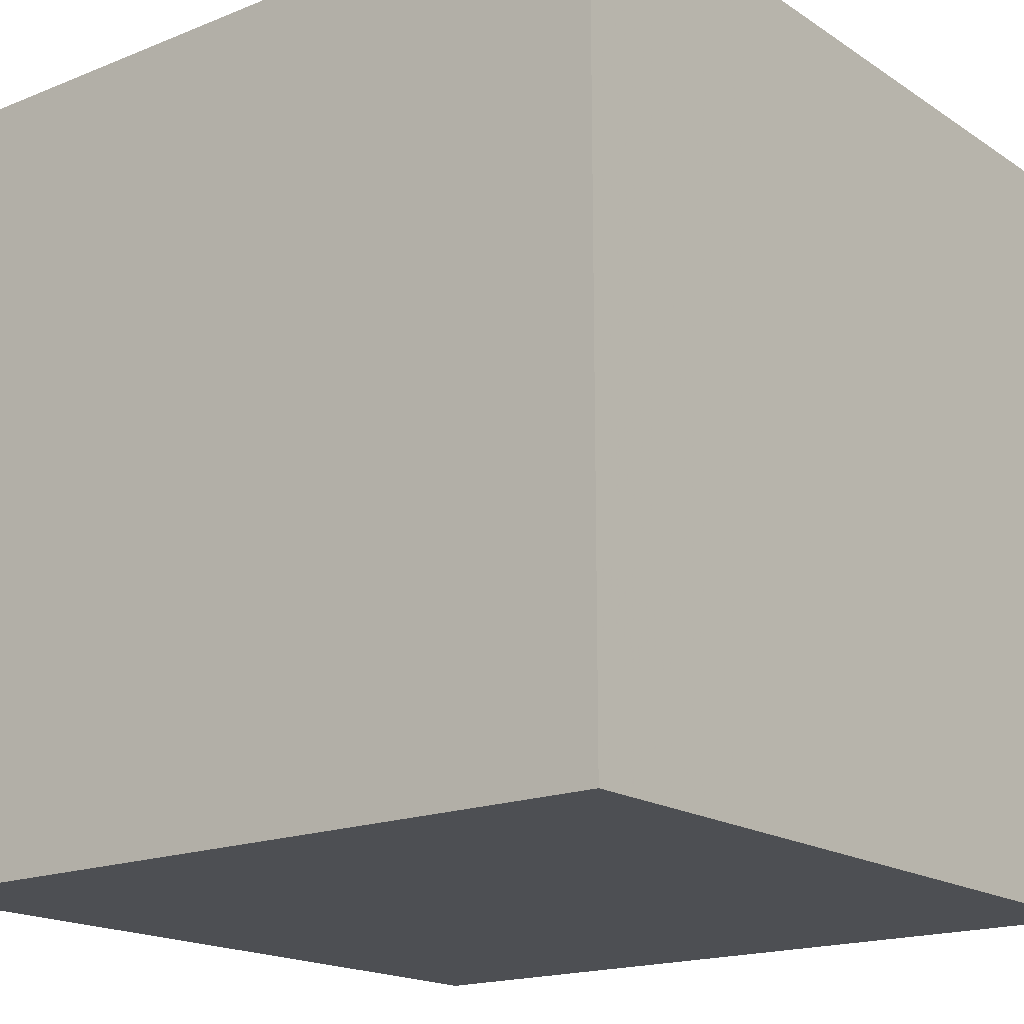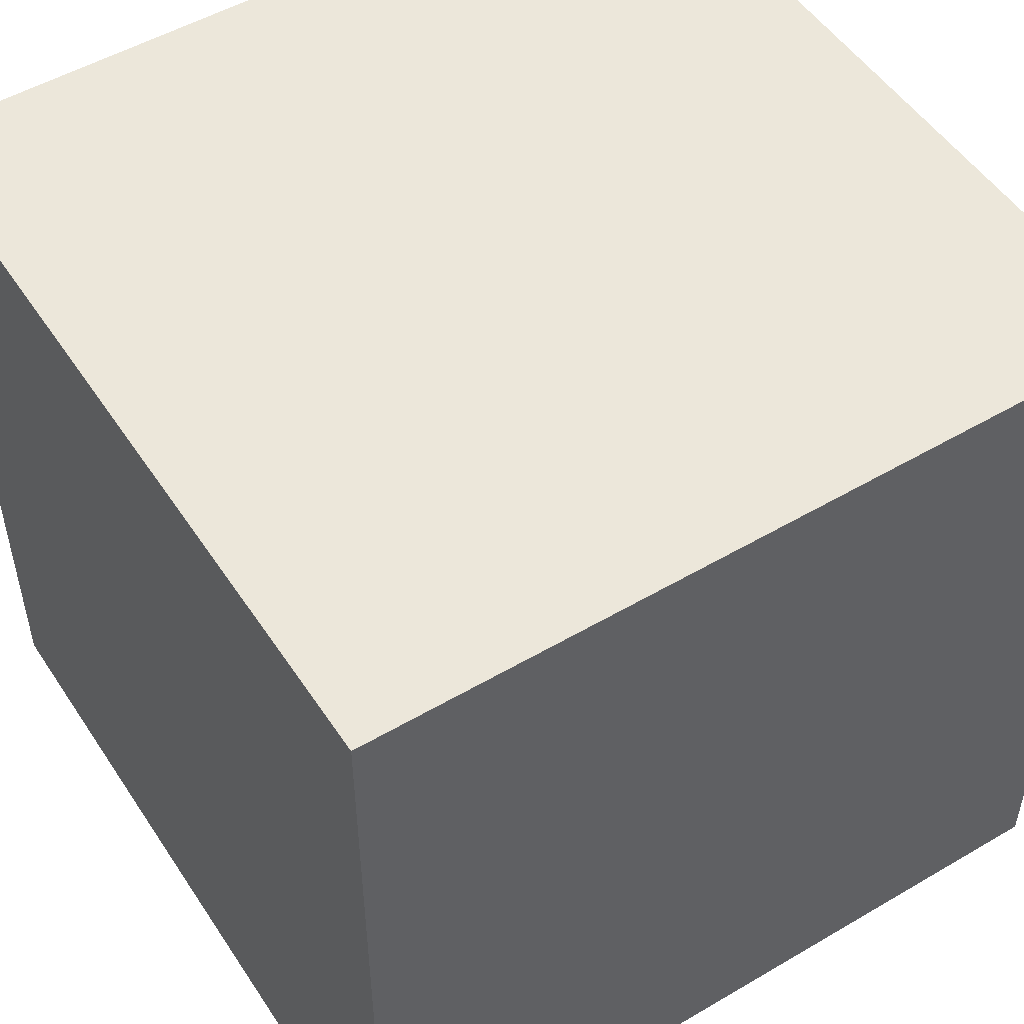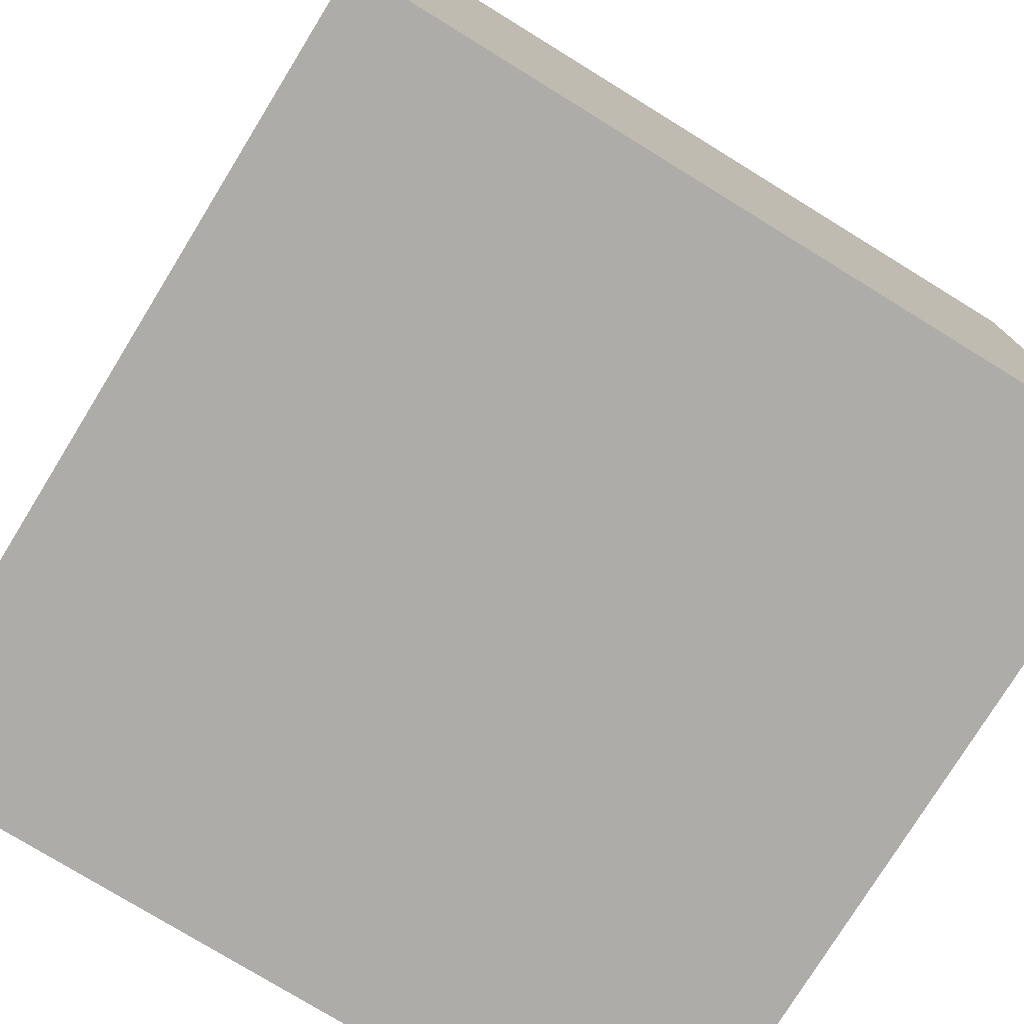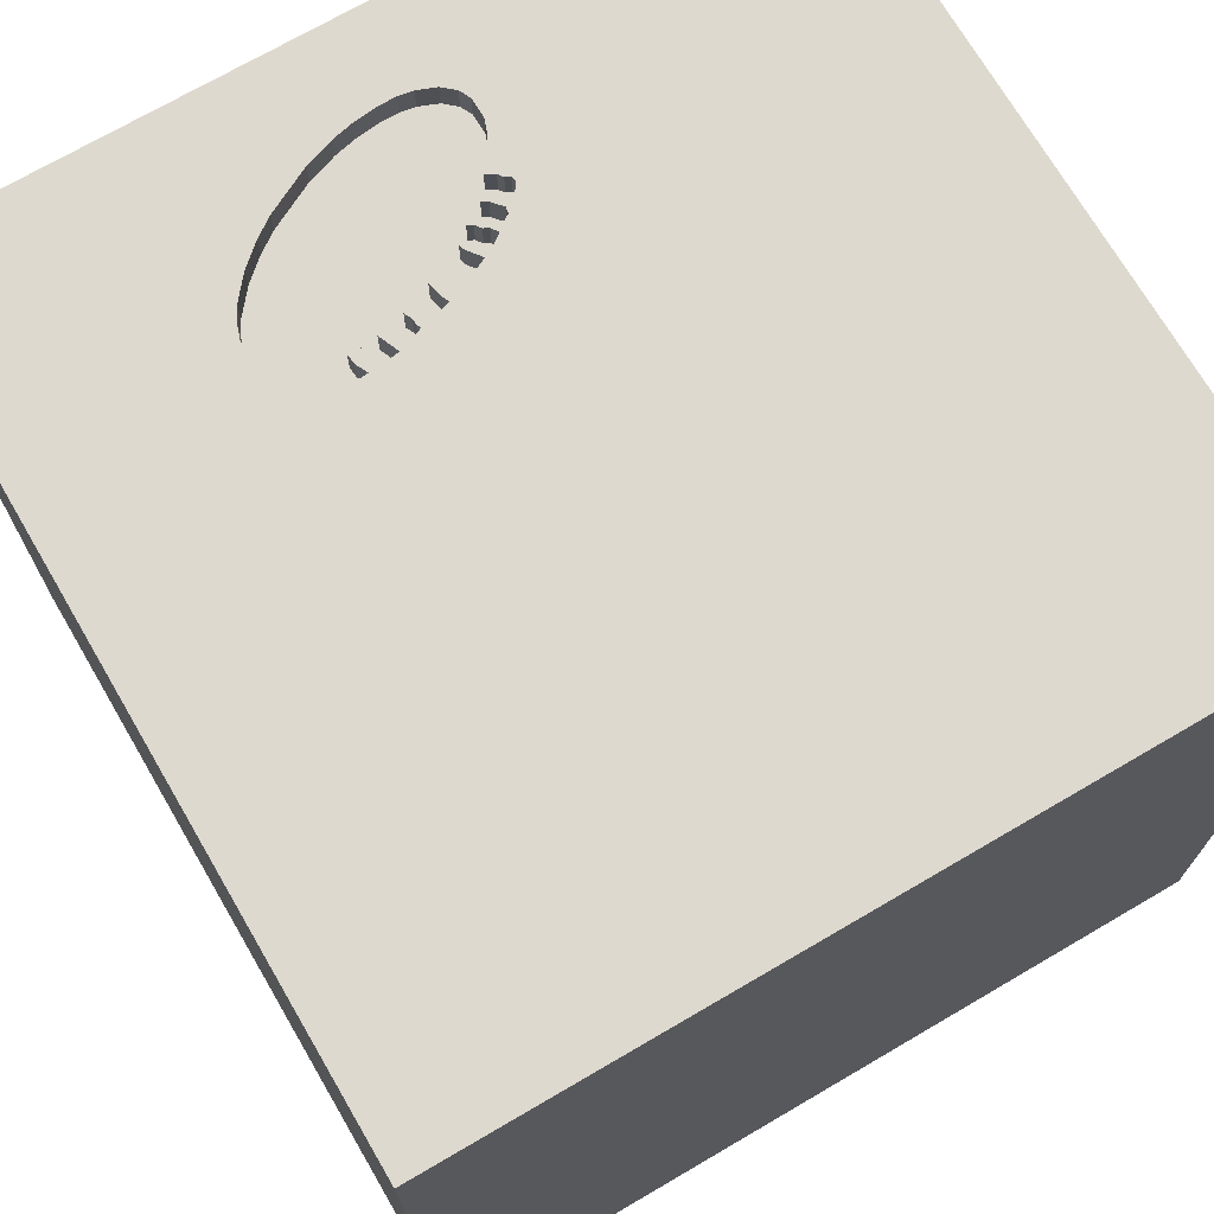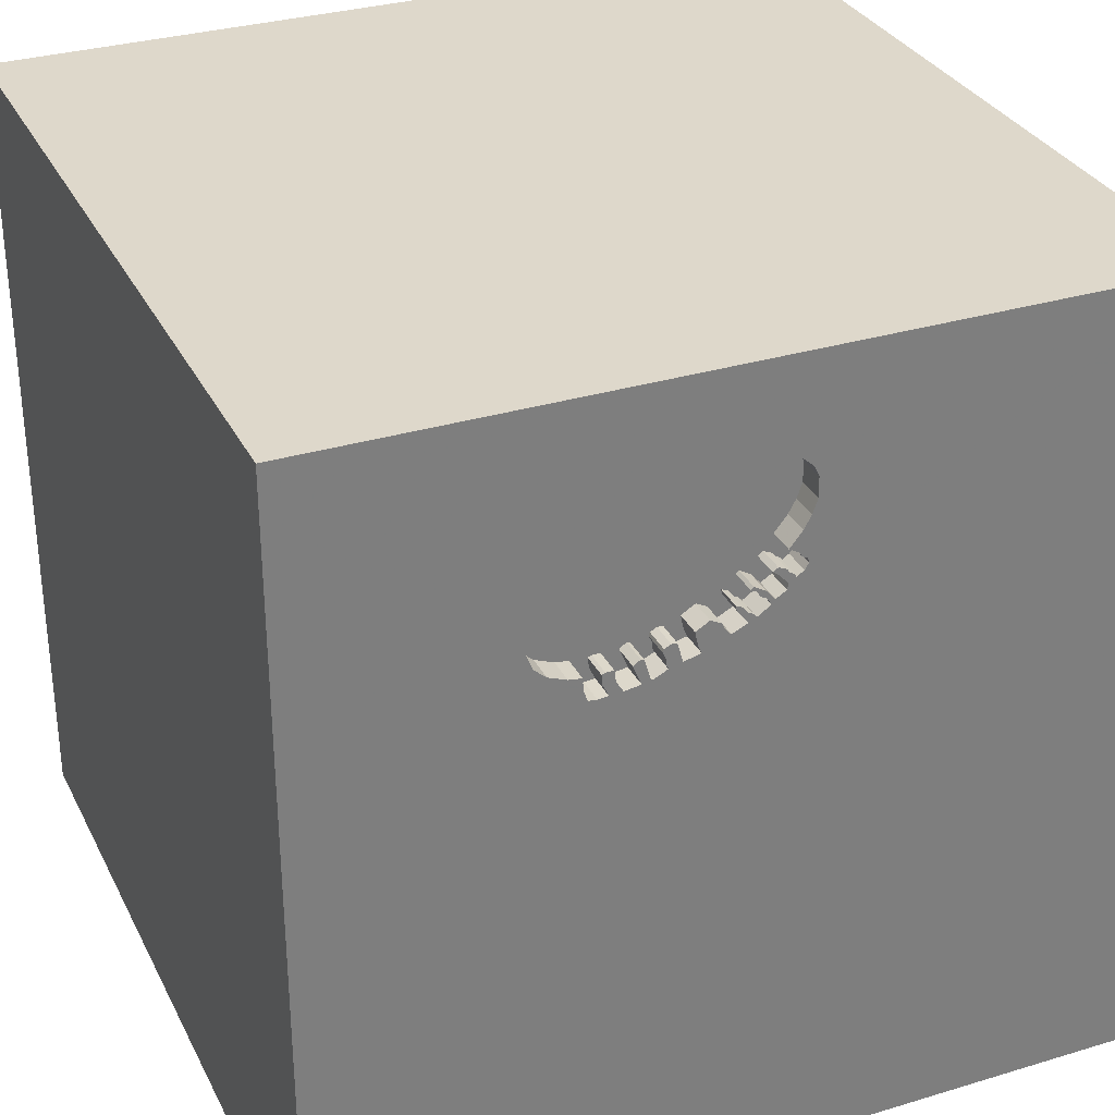
<metadata>
{"format":"obj","ext":"obj","renderer":"f3d","projection":"perspective","resolution":1024,"background":"white","views":[{"elev":-17.7,"azim":38.3,"up":"+Z"},{"elev":51.4,"azim":-32.5,"up":"+Z"},{"elev":-77.0,"azim":-121.6,"up":"+Z"},{"elev":71.6,"azim":149.7,"up":"+Y"},{"elev":31.6,"azim":156.9,"up":"+Z"}]}
</metadata>
<code>
o octopus_30
v 0.1773 1.5 0.6552
v 0.7283 1.5 0.675
v -0.02648 1.5 0.7277
v -0.02647 1.4 0.7277
v 0.3056 1.5 0.5953
v 0.3056 1.4 0.5953
v 0.5129 1.5 0.4848
v 0.5572 1.5 0.5261
v 0.01409 1.5 0.7515
v 0.01409 1.4 0.7515
v 0.3808 1.5 0.5245
v 0.309 1.5 0.5211
v 0.673 1.5 0.6052
v -0.8101 -0.4451 -1.5
v -1.5 -1.5 1.5
v -1.068 -1.5 -0.3906
v -1.204 1.5 0.1367
v 0.2925 1.5 0.5485
v 0.2925 1.4 0.5485
v -0.0568 1.5 1.182
v -0.0568 1.4 1.182
v 0.4759 1.5 0.4883
v 0.4719 1.5 0.5738
v 0.06737 1.5 0.6821
v -0.05912 1.5 0.6904
v -0.05912 1.4 0.6904
v 0.1776 1.5 0.5608
v 0.1776 1.4 0.5608
v 0.454 1.5 0.5328
v 0.454 1.4 0.5328
v 0.05393 1.5 1.191
v 0.05394 1.4 1.191
v 0.2195 1.5 1.164
v 0.2195 1.4 1.164
v 0.1823 -0.7812 1.5
v 0.2572 0.8057 -1.5
v 0.4167 0.4687 1.5
v 0.4167 -0.1562 1.5
v 0.1562 1.146 1.5
v 0.4167 -1.5 -1.042
v 0.4167 -1.5 0.4687
v 0.5469 -1.5 -0.2083
v 1.5 -1.5 1.5
v 1.5 -1.5 -1.5
v 0.1562 -1.5 -0.4167
v 0.459 1.5 -0.3971
v 0.323 1.5 1.128
v 0.3465 1.5 1.116
v 0.1562 1.5 1.5
v -0.1226 1.5 1.156
v -0.1226 1.4 1.156
v 0.3708 1.5 0.5007
v 0.3708 1.4 0.5007
v 0.08186 1.5 0.6025
v 0.323 1.4 1.128
v 0.3318 1.5 0.51
v 0.3318 1.4 0.51
v -0.06421 1.5 0.7992
v 0 0.4687 1.5
v -0.02604 -0.1562 1.5
v -0.3255 -1.5 -0.599
v 0 -1.5 0.05208
v 0 -1.5 0.8333
v -0.1562 -1.5 -1.25
v -0.07324 1.5 0.04883
v 0 1.5 1.354
v -0.1018 1.5 1.165
v -0.1004 1.5 0.7347
v -0.09593 1.5 0.8533
v -0.2083 -1.276 1.5
v 0.04592 1.5 0.6877
v 0.04592 1.4 0.6877
v 0.2586 1.5 0.6181
v 0.2586 1.4 0.6181
v 0.7355 1.5 0.7537
v 0.7355 1.4 0.7537
v 0.4982 1.5 0.5453
v -0.1413 1.5 0.9092
v -0.1413 1.4 0.9092
v -0.03006 1.5 0.7004
v -0.03006 1.4 0.7004
v -0.1615 1.5 0.8079
v -0.1615 1.4 0.8079
v -0.1543 1.5 0.9327
v -0.1652 1.5 0.7903
v -0.1652 1.4 0.7903
v 0.2781 1.5 0.6183
v -0.09593 1.4 0.8533
v 0.3415 1.5 0.5101
v 1.25 0.1302 1.5
v 1.042 -1.5 0.4167
v 1.094 -1.5 -0.02604
v 1.077 1.5 0.1302
v 1.5 1.5 1.5
v 0.1011 1.5 0.6222
v -0.1422 1.5 0.8178
v -0.1422 1.4 0.8178
v 0.3015 1.5 0.6069
v 0.5605 1.5 0.5728
v 0.5605 1.4 0.5728
v 0.7174 1.5 0.806
v 0.7174 1.4 0.806
v -0.09517 1.5 0.7853
v -0.09517 1.4 0.7853
v -0.004392 1.5 1.191
v 0.55 1.5 0.9986
v -0.09632 1.5 0.7133
v 0.6246 1.5 0.9333
v 0.07106 1.5 0.6996
v -0.1671 1.5 0.9556
v -0.04728 1.5 0.675
v -0.04728 1.4 0.675
v 0.6071 1.5 0.5792
v -0.04657 1.5 0.7858
v -0.04657 1.4 0.7858
v 0.7153 1.5 0.6426
v 0.7153 1.4 0.6426
v 0.5183 1.5 1.021
v -0.4687 0.4297 1.5
v -0.5599 -0.1823 1.5
v -0.612 -1.5 0.5599
v -0.3906 -1.5 0.1562
v -0.08412 1.5 0.7533
v -1.5 -0.9896 -0.1042
v -1.5 0.3385 -1.055
v -1.5 0.4427 0.6641
v -1.5 0.4687 -0.1562
v -1.5 0.625 -0.625
v -1.5 -0.1302 -1.5
v -1.5 -0.05208 -0.4818
v -1.5 -0.1562 0.4427
v -1.5 0.02604 1.094
v -1.5 -0.1562 -1.25
v -1.5 1.5 1.5
v -1.5 1.198 -0.07812
v -1.5 1.5 -1.5
v -1.5 -0.625 0.599
v -1.5 -0.4427 -0.2083
v -1.5 -1.5 -1.5
v -1.5 1.5 0.1042
v -0.1009 1.5 0.7735
v 0.1531 1.5 0.6694
v 0.1531 1.4 0.6694
v 0.3756 1.5 0.5902
v -0.184 1.5 1.08
v -0.184 1.4 1.08
v -0.1514 1.5 0.7691
v -0.1514 1.4 0.7691
v 0.4968 1.5 0.5313
v 0.4968 1.4 0.5313
v 0.544 1.5 0.489
v 0.544 1.4 0.489
v 0.02712 1.5 0.6291
v 0.02712 1.4 0.6291
v 0.7812 -0.5208 1.5
v 1.5 1.5 -1.5
v 0.01127 1.5 0.6562
v 0.01127 1.4 0.6562
v -0.1202 1.5 0.7636
v -0.1202 1.4 0.7636
v 0.3015 1.4 0.6069
v 0.00459 1.5 0.7319
v -0.02039 1.5 0.7054
v -0.1009 1.4 0.7735
v -0.09632 1.4 0.7133
v 0.1454 1.5 1.181
v -0.00025 1.5 0.6424
v -0.004392 1.4 1.191
v -0.165 1.5 1.119
v -0.00025 1.4 0.6424
v 1.5 0.5579 -0.5436
v 1.5 -1.5 0.1042
v 1.5 -0.9424 0.1628
v 0.4759 1.4 0.4883
v -0.1288 1.5 0.8355
v -1.276 -0.05208 1.5
v -1.211 -1.5 0.2604
v 0.4292 1.5 0.4916
v 0.2381 1.5 0.5459
v 0.2381 1.4 0.5459
v 0.0306 1.5 0.6661
v -0.0678 1.5 0.772
v 0.1011 1.4 0.6222
v 0.3415 1.4 0.5101
v 0.1144 1.5 0.6495
v -0.1259 1.5 0.7519
v -0.09833 1.5 0.7237
v -0.165 1.4 1.119
v -0.3125 -0.8854 1.5
v -0.3125 1.055 1.5
v 0.202 1.5 0.6408
v 0.2923 1.5 0.5679
v 0.2923 1.4 0.5679
v -0.1259 1.4 0.7519
v 0.2849 1.5 0.5328
v 0.2849 1.4 0.5328
v 0.4594 1.5 0.5736
v 0.4594 1.4 0.5736
v -0.1851 1.5 1.008
v -0.1671 1.4 0.9556
v 0.8333 0.2083 1.5
v 0.7264 1.5 0.7801
v 0.2485 1.5 0.5827
v 0.5129 1.4 0.4848
v 0.202 1.4 0.6408
v -0.01073 1.5 0.7104
v -0.01073 1.4 0.7104
v -0.1186 1.5 0.8813
v 0.1077 1.5 0.6359
v 0.738 1.5 0.6992
v 0.738 1.4 0.6992
v 0.55 1.4 0.9986
v 0.3756 1.4 0.5902
v 0.6916 1.5 0.8523
v 0.6916 1.4 0.8523
v 0.189 1.5 0.5843
v 0.07106 1.4 0.6996
v -0.1583 1.5 0.7797
v 0.06737 1.4 0.6821
v 0.673 1.4 0.6052
v 0.6246 1.4 0.9333
v 0.1454 1.4 1.181
v -0.1288 1.4 0.8355
v -0.0678 1.4 0.772
v 0.2078 1.5 0.5534
v 0.1144 1.4 0.6495
v 0.6071 1.4 0.5792
v 0.364 1.5 0.5862
v 0.364 1.4 0.5862
v 0.5572 1.4 0.5261
v 0.2886 1.5 0.5406
v 0.08186 1.4 0.6025
v -0.1004 1.4 0.7347
v 0.189 1.4 0.5843
v 0.4886 1.5 0.574
v 0.4886 1.4 0.574
v 0.4814 1.5 1.046
v 0.4814 1.4 1.046
v 0.0306 1.4 0.6661
v 0.5003 1.5 0.5683
v 0.5003 1.4 0.5683
v -0.1851 1.4 1.008
v 0.00459 1.4 0.7319
v 0.4292 1.4 0.4916
v 0.02393 1.5 0.7419
v 0.02393 1.4 0.7419
v 0.2781 1.4 0.6183
v 0.4011 1.5 0.573
v 0.4011 1.4 0.573
v 0.1833 1.5 0.5725
v -0.06421 1.4 0.7992
v 0.01901 1.5 0.7467
f 139 177 15
f 43 70 15
f 70 189 15
f 177 121 15
f 15 124 139
f 15 134 132
f 15 131 137
f 63 43 15
f 189 120 15
f 132 131 15
f 137 124 15
f 139 16 177
f 120 176 15
f 176 134 15
f 121 63 15
f 70 35 189
f 177 122 121
f 43 35 70
f 35 120 189
f 137 138 124
f 16 122 177
f 131 138 137
f 120 134 176
f 134 126 132
f 132 126 131
f 122 63 121
f 35 60 120
f 120 119 134
f 138 139 124
f 16 61 122
f 122 62 63
f 63 41 43
f 43 155 35
f 60 119 120
f 131 130 138
f 62 41 63
f 35 38 60
f 155 38 35
f 126 127 131
f 139 61 16
f 61 62 122
f 60 59 119
f 127 130 131
f 61 45 62
f 62 42 41
f 41 91 43
f 138 130 139
f 119 190 134
f 134 127 126
f 38 59 60
f 59 190 119
f 45 42 62
f 42 91 41
f 155 201 38
f 38 37 59
f 134 135 127
f 127 128 130
f 130 133 139
f 139 64 61
f 42 92 91
f 43 90 155
f 90 201 155
f 201 37 38
f 59 39 190
f 17 140 134
f 128 125 130
f 125 133 130
f 133 129 139
f 14 139 129
f 61 40 45
f 91 172 43
f 37 39 59
f 40 42 45
f 173 43 172
f 94 43 173
f 190 49 134
f 140 135 134
f 135 128 127
f 139 44 64
f 39 49 190
f 65 17 134
f 14 44 139
f 64 40 61
f 92 172 91
f 201 94 37
f 66 134 49
f 110 84 134
f 134 199 110
f 186 68 134
f 85 218 147
f 134 85 147
f 134 147 186
f 40 44 42
f 42 44 92
f 94 39 37
f 50 134 66
f 66 67 50
f 145 199 134
f 134 50 169
f 169 145 134
f 78 208 69
f 134 84 78
f 82 85 134
f 175 96 82
f 82 134 78
f 175 82 78
f 78 69 175
f 68 186 159
f 68 159 141
f 135 136 128
f 128 136 125
f 20 67 66
f 66 31 105
f 66 105 20
f 182 123 68
f 103 58 114
f 68 141 103
f 103 114 182
f 103 182 68
f 107 65 134
f 134 68 187
f 134 187 107
f 140 136 135
f 125 129 133
f 90 94 201
f 166 31 66
f 25 3 162
f 54 95 65
f 25 162 206
f 153 54 65
f 25 206 163
f 25 163 80
f 109 24 153
f 25 80 111
f 71 109 153
f 107 25 111
f 65 107 111
f 181 71 153
f 65 111 167
f 157 181 153
f 153 65 167
f 167 157 153
f 44 40 64
f 44 172 92
f 48 66 49
f 66 48 47
f 66 47 33
f 33 166 66
f 65 95 209
f 185 142 1
f 1 191 216
f 209 185 1
f 195 12 65
f 65 209 1
f 1 216 250
f 27 225 179
f 1 250 27
f 231 195 65
f 65 1 27
f 65 27 179
f 179 203 231
f 65 179 231
f 3 9 252
f 3 252 245
f 3 245 162
f 65 136 17
f 171 94 173
f 94 49 39
f 12 46 65
f 18 231 203
f 98 5 192
f 73 87 98
f 18 203 73
f 73 98 192
f 73 192 18
f 136 140 17
f 125 136 129
f 36 44 14
f 43 94 90
f 14 129 136
f 94 118 237
f 94 237 48
f 46 12 56
f 22 7 46
f 29 149 22
f 89 11 52
f 178 29 22
f 56 89 52
f 178 22 46
f 46 56 52
f 46 52 178
f 94 48 49
f 106 118 94
f 94 108 106
f 151 93 46
f 46 7 151
f 144 248 11
f 11 89 228
f 228 144 11
f 23 77 149
f 29 197 23
f 29 23 149
f 94 202 101
f 214 108 94
f 94 101 214
f 151 8 93
f 235 240 77
f 23 235 77
f 173 172 44
f 75 202 94
f 113 93 8
f 8 99 113
f 46 136 65
f 36 14 136
f 93 113 13
f 116 2 93
f 93 13 116
f 156 46 93
f 171 173 44
f 93 75 94
f 210 75 93
f 93 2 210
f 156 94 171
f 156 136 46
f 156 36 136
f 156 93 94
f 156 44 36
f 156 171 44
f 220 211 117
f 211 220 76
f 220 117 13
f 2 116 117
f 117 211 2
f 211 76 75
f 75 210 211
f 220 227 76
f 116 13 117
f 220 13 113
f 211 210 2
f 227 220 113
f 227 102 76
f 76 102 202
f 202 75 76
f 102 227 100
f 101 202 102
f 113 99 100
f 100 227 113
f 100 215 102
f 102 215 101
f 99 8 100
f 215 100 236
f 214 101 215
f 230 100 8
f 215 236 221
f 241 236 100
f 108 214 215
f 215 221 108
f 241 100 230
f 8 151 230
f 221 236 198
f 236 241 235
f 150 241 230
f 152 230 151
f 198 213 221
f 198 236 23
f 23 197 198
f 240 235 241
f 235 23 236
f 221 212 106
f 106 108 221
f 77 240 241
f 241 150 77
f 150 230 152
f 151 7 152
f 213 198 249
f 213 212 221
f 197 29 198
f 150 149 77
f 152 204 150
f 204 152 7
f 213 249 144
f 30 249 198
f 247 212 213
f 30 198 29
f 212 238 118
f 118 106 212
f 150 174 149
f 204 174 150
f 7 22 204
f 248 144 249
f 30 244 249
f 247 238 212
f 247 213 161
f 237 118 238
f 22 149 174
f 174 204 22
f 11 248 249
f 249 53 11
f 144 228 229
f 229 213 144
f 29 178 244
f 244 30 29
f 244 53 249
f 247 205 238
f 247 161 87
f 161 213 229
f 48 237 238
f 238 55 48
f 53 52 11
f 228 89 229
f 178 52 53
f 53 244 178
f 247 74 205
f 238 205 143
f 98 87 161
f 87 73 247
f 6 161 229
f 55 47 48
f 143 55 238
f 184 229 89
f 74 247 73
f 74 234 205
f 1 142 143
f 143 205 1
f 161 6 98
f 6 229 193
f 55 34 47
f 143 246 55
f 57 229 184
f 89 56 184
f 74 73 203
f 180 234 74
f 205 234 216
f 216 191 205
f 205 191 1
f 142 185 143
f 5 98 6
f 192 5 6
f 6 193 192
f 193 229 19
f 33 47 34
f 246 34 55
f 246 143 217
f 57 19 229
f 57 184 56
f 203 179 180
f 180 74 203
f 180 28 234
f 226 143 185
f 193 19 192
f 166 33 34
f 34 222 166
f 10 34 246
f 72 246 217
f 226 217 143
f 57 196 19
f 57 56 12
f 179 225 180
f 225 27 28
f 28 180 225
f 250 216 234
f 234 28 250
f 185 209 226
f 18 192 19
f 34 10 222
f 252 9 10
f 10 246 252
f 246 72 243
f 72 217 71
f 219 217 226
f 12 195 196
f 196 57 12
f 19 196 231
f 231 18 19
f 27 250 28
f 183 226 209
f 209 95 183
f 222 32 166
f 10 88 222
f 245 252 246
f 9 3 10
f 162 245 246
f 246 243 162
f 72 207 243
f 109 71 217
f 71 181 72
f 217 219 109
f 219 226 183
f 195 231 196
f 31 166 32
f 88 32 222
f 10 115 88
f 4 10 3
f 72 239 207
f 243 207 162
f 239 72 181
f 24 109 219
f 219 183 154
f 95 54 232
f 232 183 95
f 32 168 31
f 79 32 88
f 10 4 115
f 88 115 251
f 158 207 239
f 206 162 207
f 181 157 239
f 219 154 24
f 183 232 154
f 105 31 168
f 79 168 32
f 208 78 79
f 79 88 208
f 224 115 4
f 251 104 88
f 251 115 58
f 3 25 26
f 26 4 3
f 207 158 81
f 158 239 157
f 163 206 207
f 207 81 163
f 153 24 154
f 54 153 154
f 154 232 54
f 168 21 105
f 200 168 79
f 69 208 88
f 78 84 79
f 182 114 115
f 115 224 182
f 4 233 224
f 104 251 103
f 88 104 223
f 114 58 115
f 58 103 251
f 26 165 4
f 26 25 107
f 112 81 158
f 157 167 158
f 80 163 81
f 20 105 21
f 168 200 21
f 200 79 84
f 84 110 200
f 88 223 69
f 4 165 233
f 123 182 224
f 224 233 123
f 103 141 104
f 223 104 97
f 165 26 107
f 81 112 80
f 170 112 158
f 170 158 167
f 67 20 21
f 21 51 67
f 21 200 242
f 175 69 223
f 233 165 187
f 187 68 233
f 68 123 233
f 164 104 141
f 223 97 175
f 104 160 97
f 165 107 187
f 111 80 112
f 167 111 112
f 112 170 167
f 51 50 67
f 242 51 21
f 110 199 242
f 242 200 110
f 160 104 164
f 96 175 97
f 160 148 97
f 51 188 50
f 146 51 242
f 141 159 160
f 160 164 141
f 97 83 96
f 194 148 160
f 97 148 86
f 169 50 188
f 51 146 188
f 199 145 146
f 146 242 199
f 82 96 83
f 97 86 83
f 148 194 147
f 159 186 194
f 194 160 159
f 86 148 218
f 218 85 86
f 188 146 169
f 145 169 146
f 85 82 83
f 83 86 85
f 186 147 194
f 147 218 148

</code>
